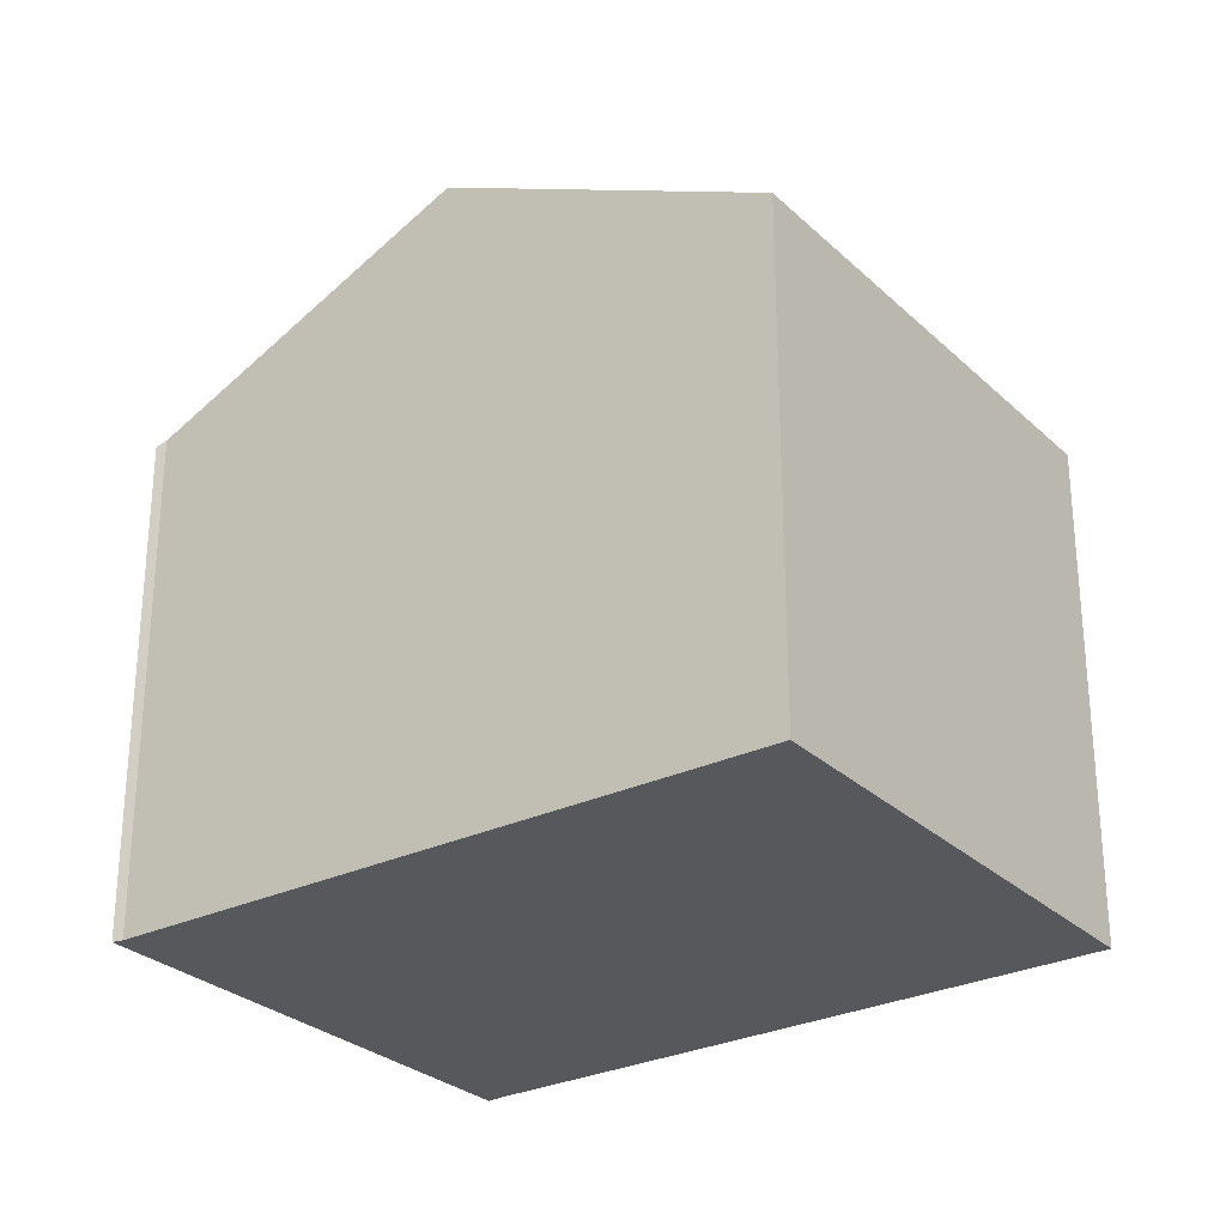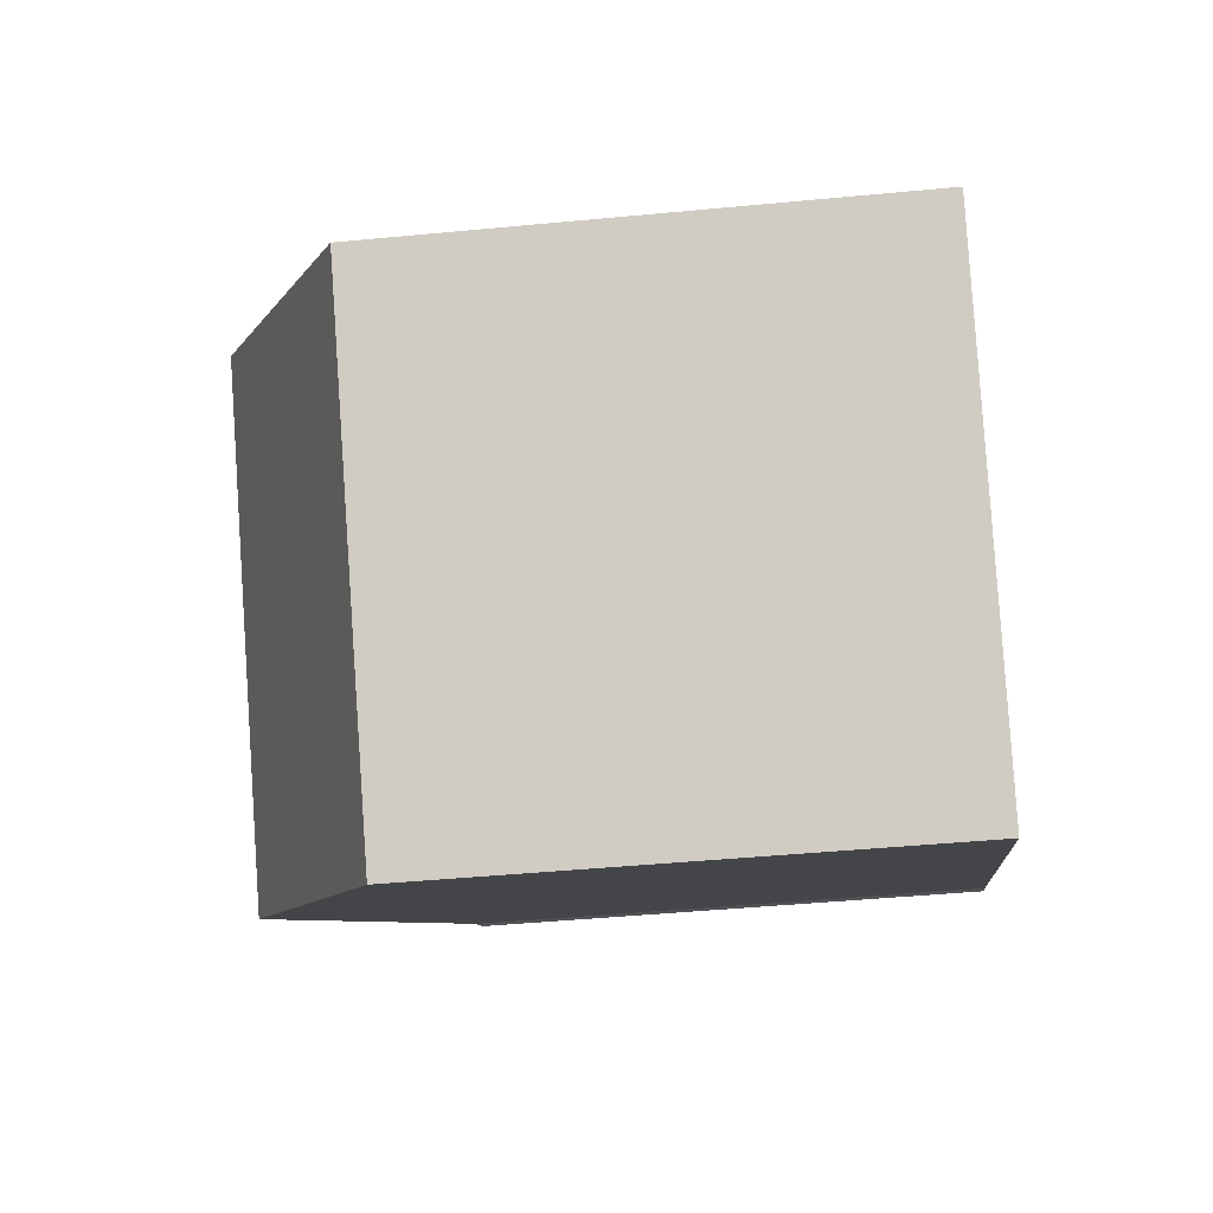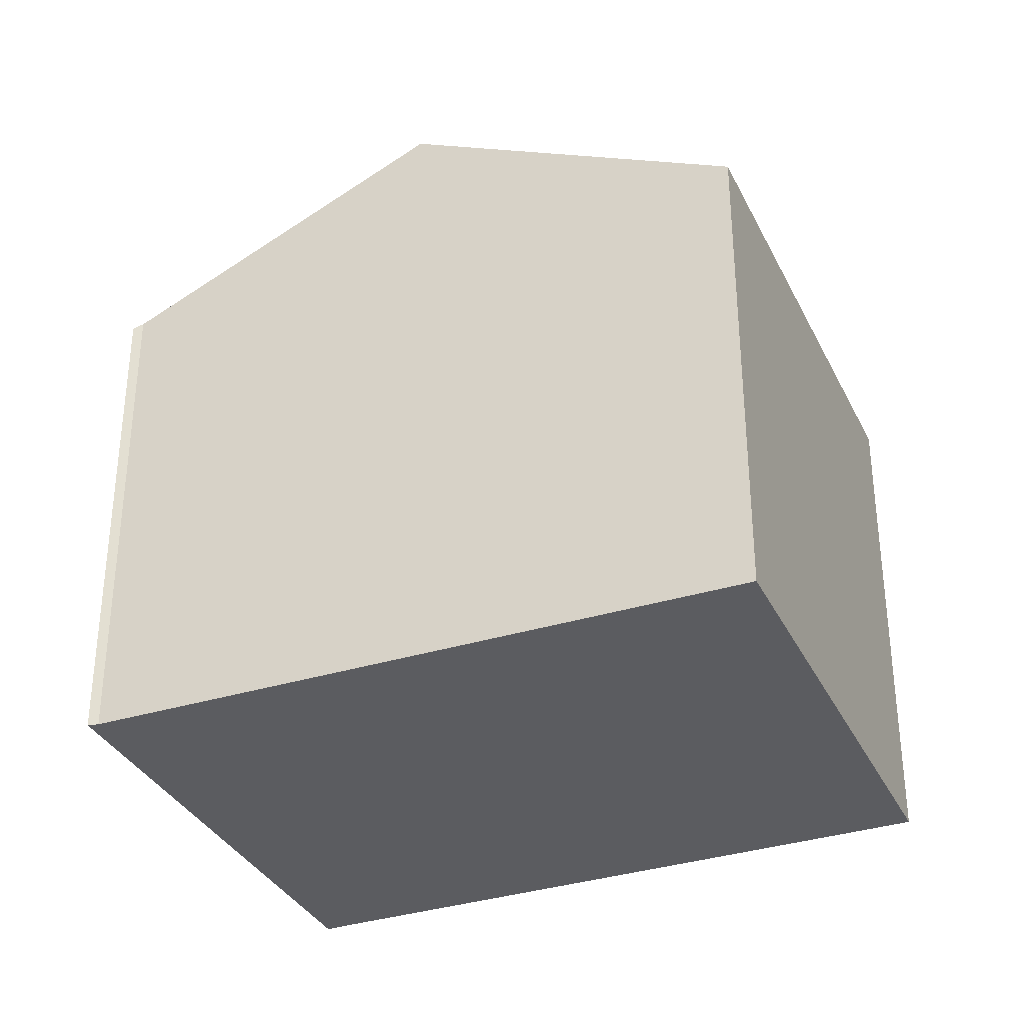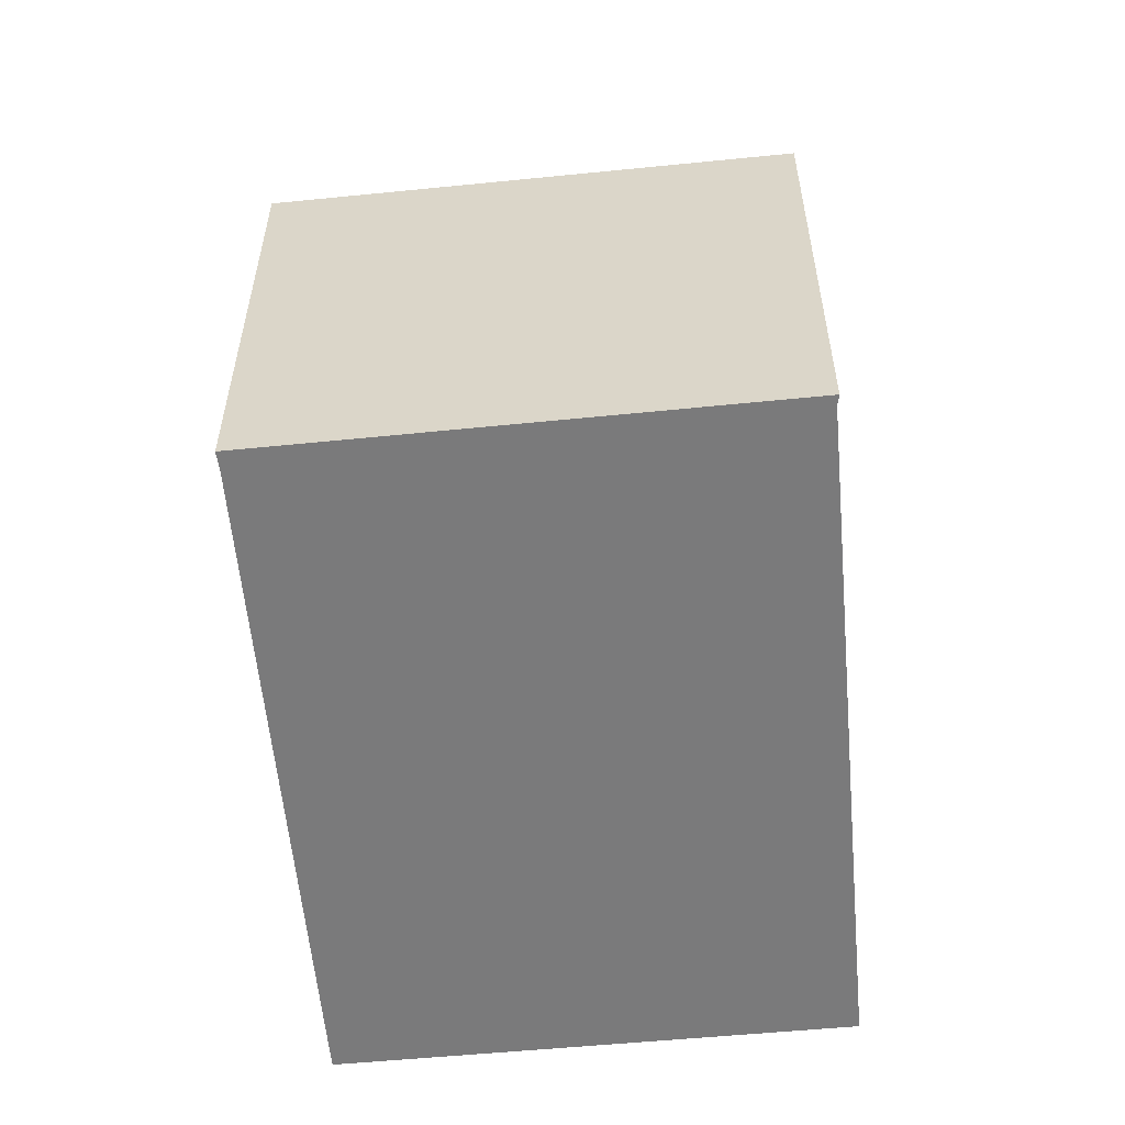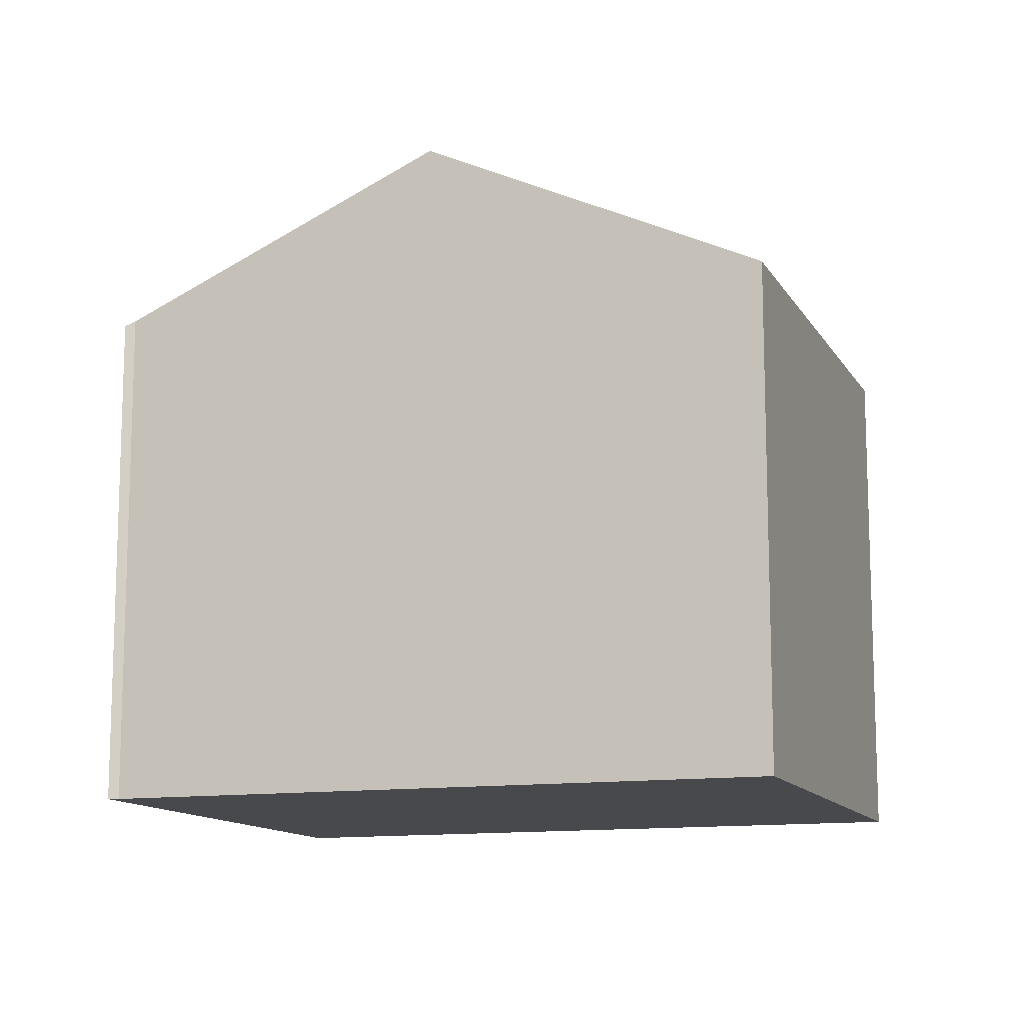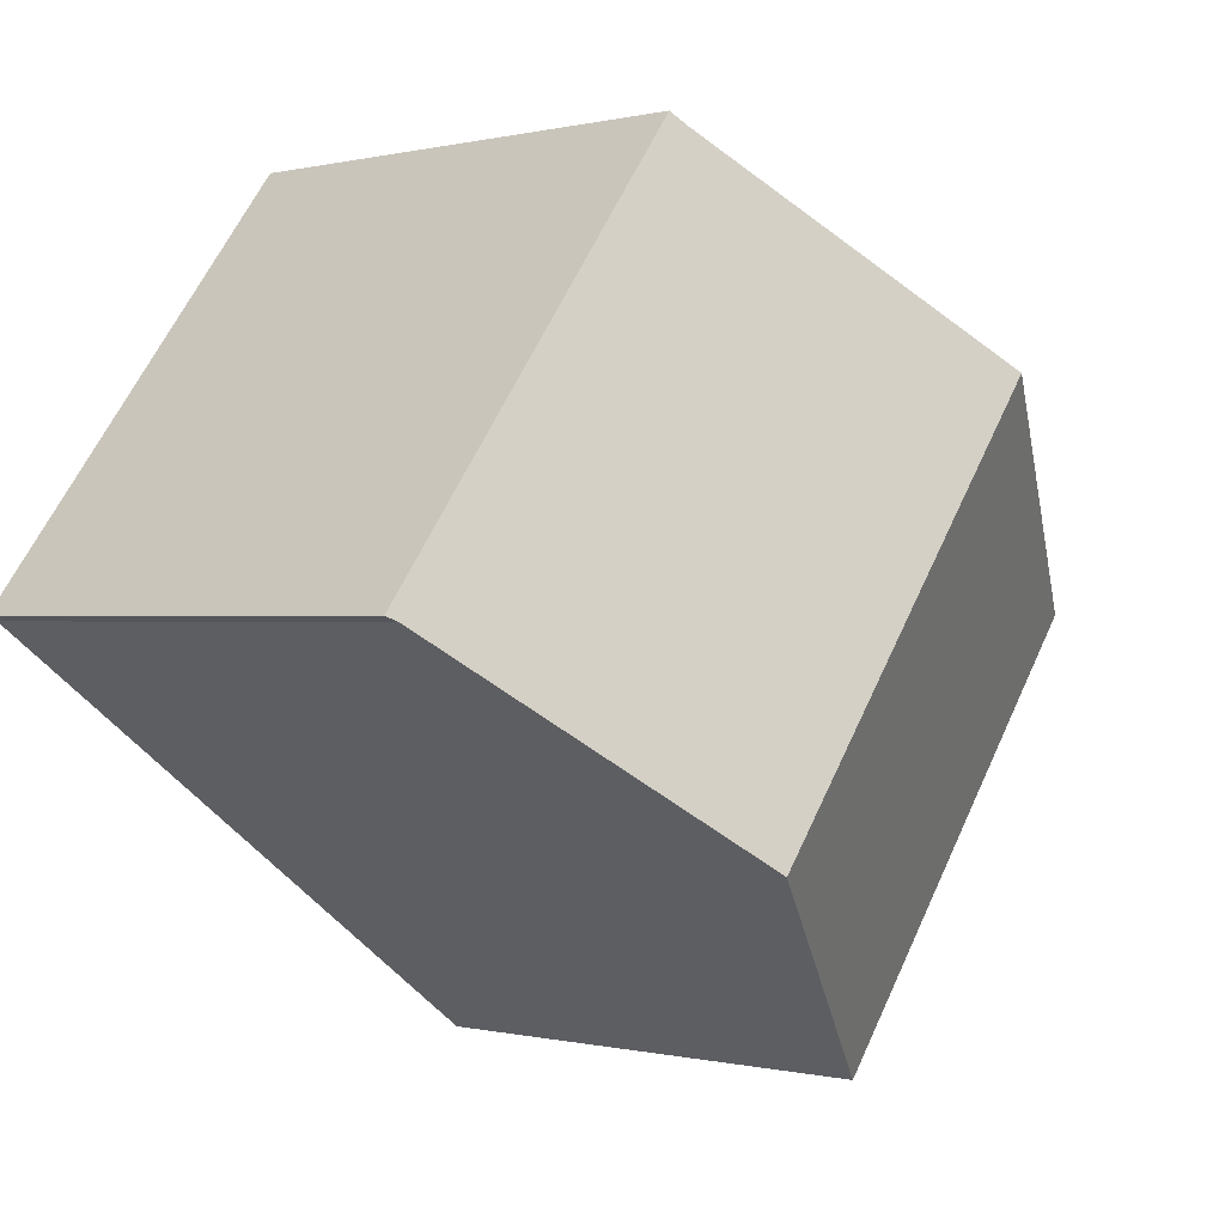
<metadata>
{"format":"obj","ext":"obj","renderer":"f3d","projection":"perspective","resolution":1024,"background":"white","views":[{"elev":-28.5,"azim":179.1,"up":"+Y"},{"elev":-45.2,"azim":-83.7,"up":"+Z"},{"elev":-34.5,"azim":166.2,"up":"+Y"},{"elev":-58.1,"azim":58.6,"up":"+Y"},{"elev":-12.4,"azim":162.4,"up":"+Y"},{"elev":-0.1,"azim":133.1,"up":"+Z"}]}
</metadata>
<code>
v  5.005 11.99 3.748
v  15.3 9.399 -0.313
v  10.69 11.99 -3.708
v  15.59 9.239 -0.103
v  15.77 9.15 -0.02
v  9.613 9.385 7.198
v  9.762 9.301 7.31
v  10.02 9.15 7.527
v  0 9.16 5.609e-16
v  6.728 9.763 -6.626
v  5.608 9.133 -7.45
v  0.681 9.546 0.512
v  0 0 0
v  5.608 4.562e-16 -7.45
v  9.613 -4.408e-16 7.198
v  9.762 -4.476e-16 7.31
v  5.005 -2.295e-16 3.748
v  0.681 -3.135e-17 0.512
v  10.02 -4.609e-16 7.527
v  15.77 1.225e-18 -0.02
v  15.59 6.307e-18 -0.103
v  15.3 1.917e-17 -0.313
v  10.69 2.271e-16 -3.708
v  6.728 4.057e-16 -6.626
g defaultobject
f 1 2 3
f 2 1 4
f 4 1 5
f 5 1 6
f 5 6 7
f 5 7 8
f 9 10 11
f 10 9 3
f 3 9 1
f 1 9 12
f 11 13 9
f 13 11 14
f 13 12 9
f 12 13 1
f 1 13 6
f 6 13 7
f 7 13 15
f 7 15 16
f 15 13 17
f 17 13 18
f 16 8 7
f 8 16 19
f 19 5 8
f 5 19 20
f 5 21 4
f 21 5 20
f 21 2 4
f 2 21 3
f 3 21 10
f 10 21 11
f 11 21 14
f 14 21 22
f 14 22 23
f 14 23 24
f 19 21 20
f 21 19 16
f 21 16 22
f 22 16 15
f 22 15 23
f 23 15 17
f 23 17 24
f 24 17 18
f 24 18 14
f 14 18 13

</code>
